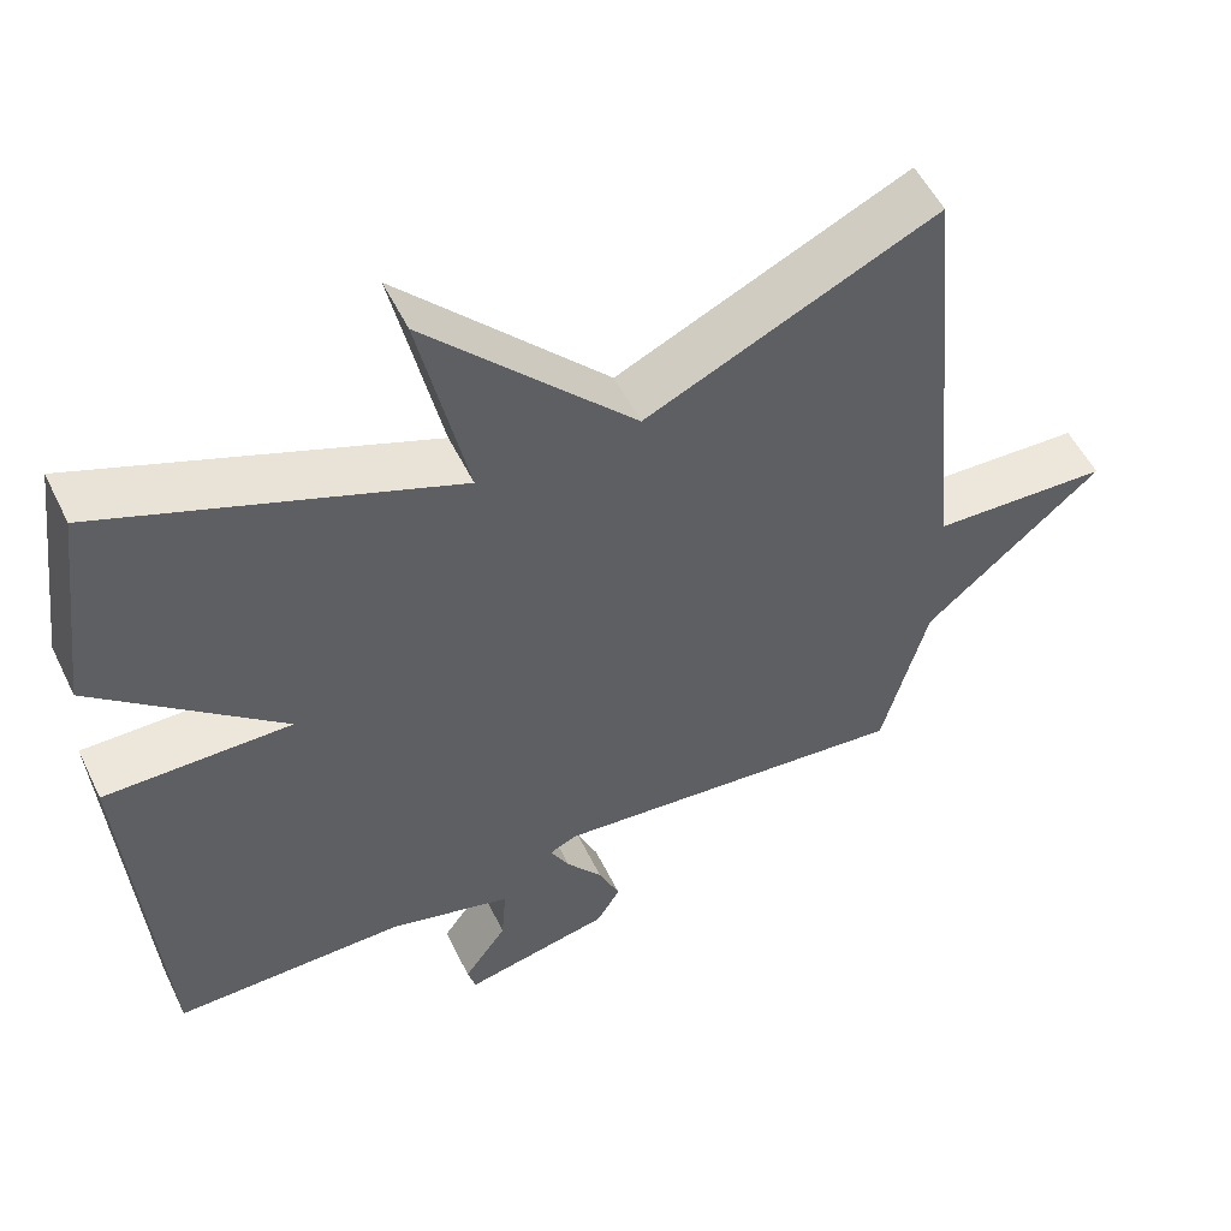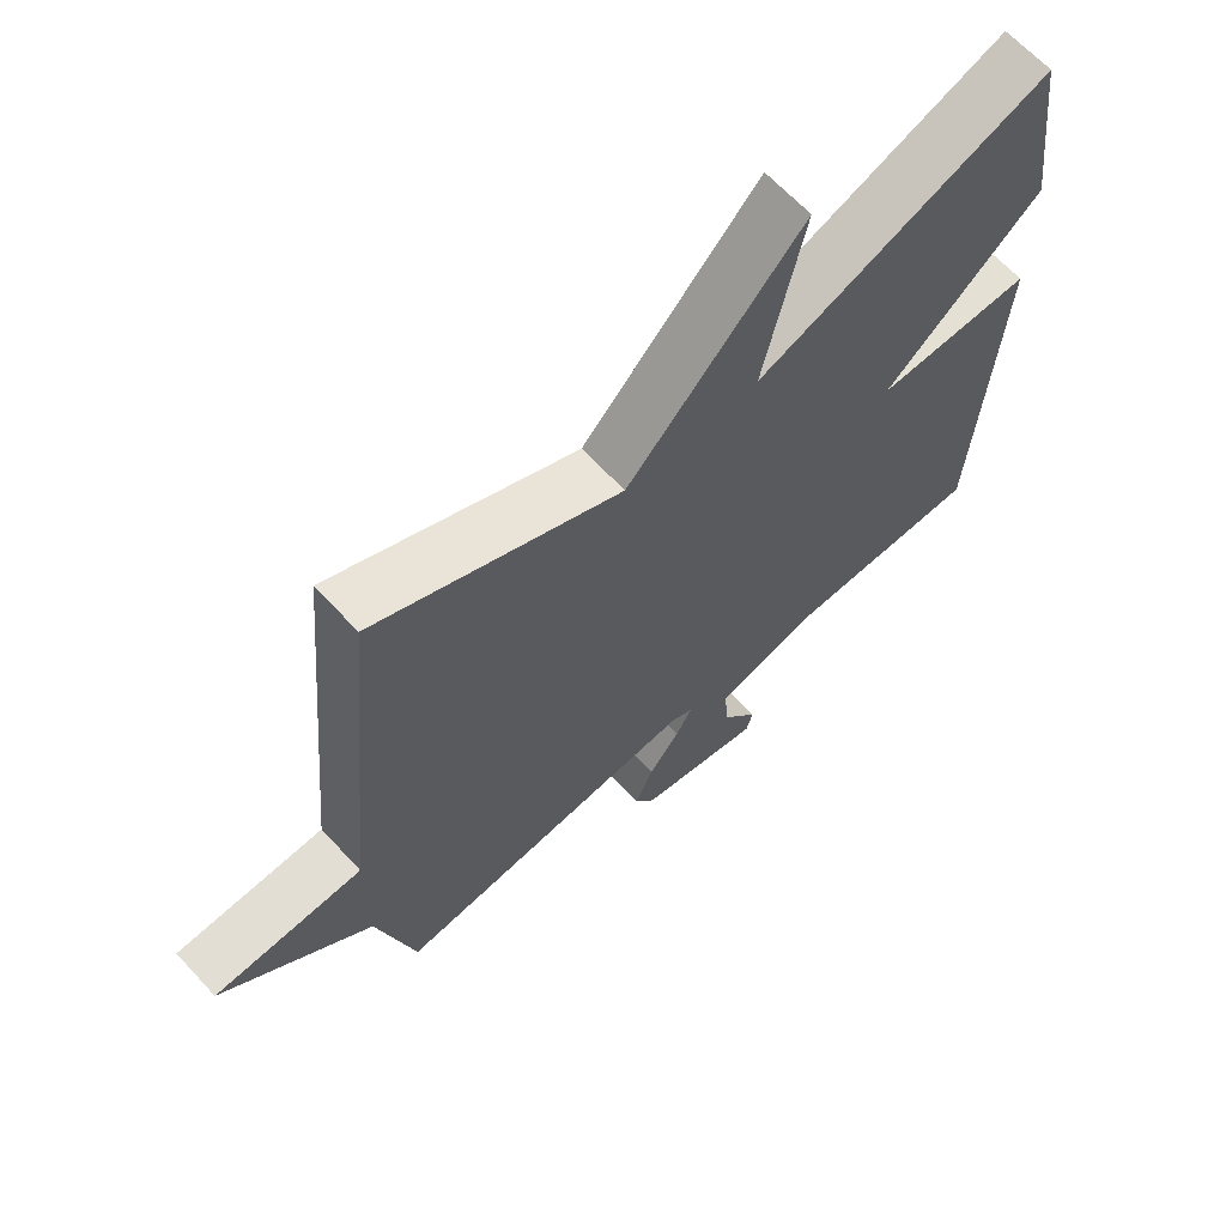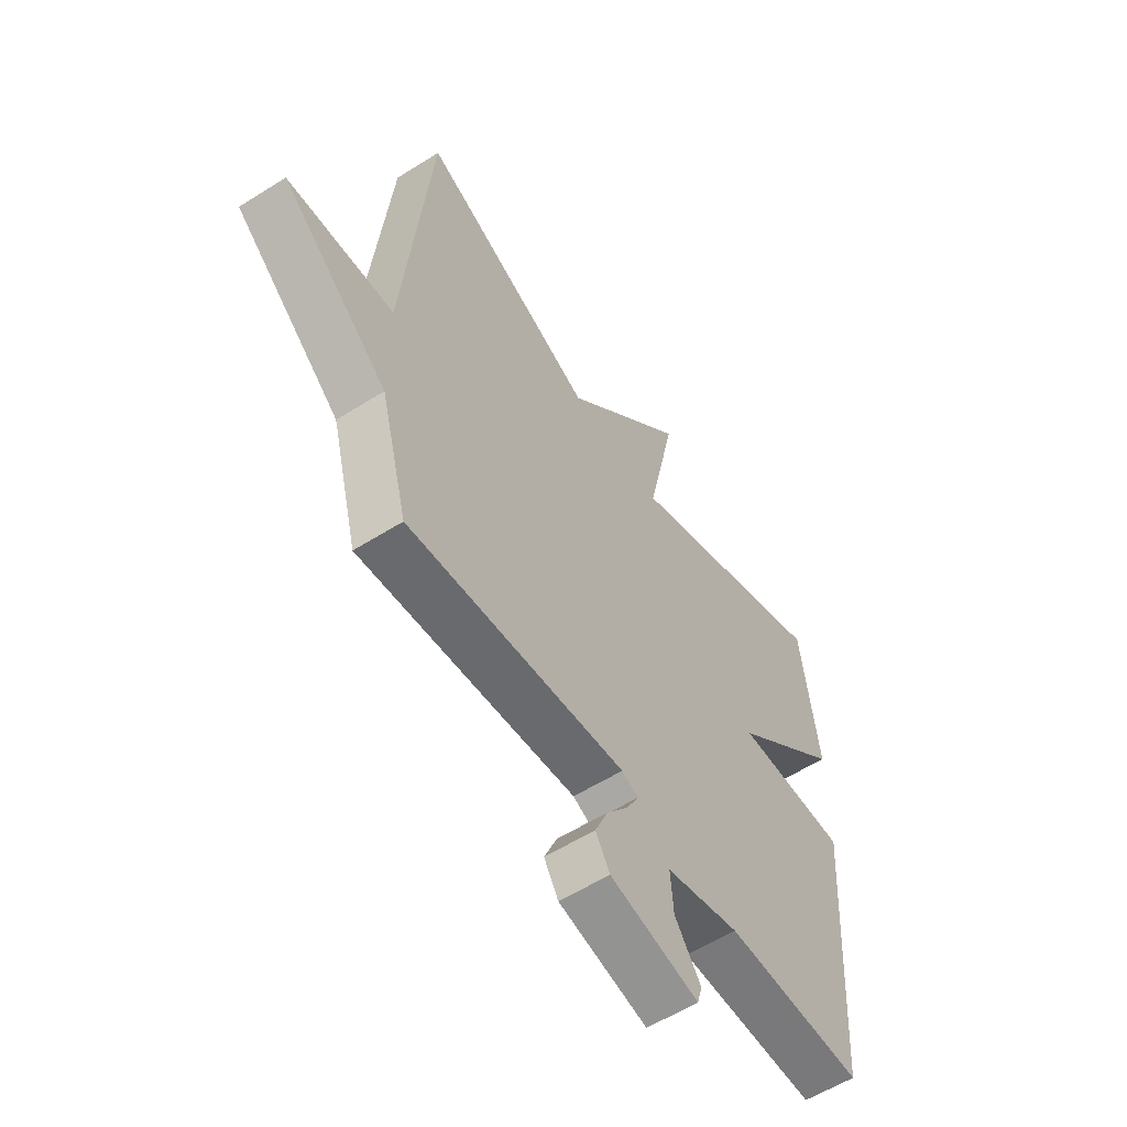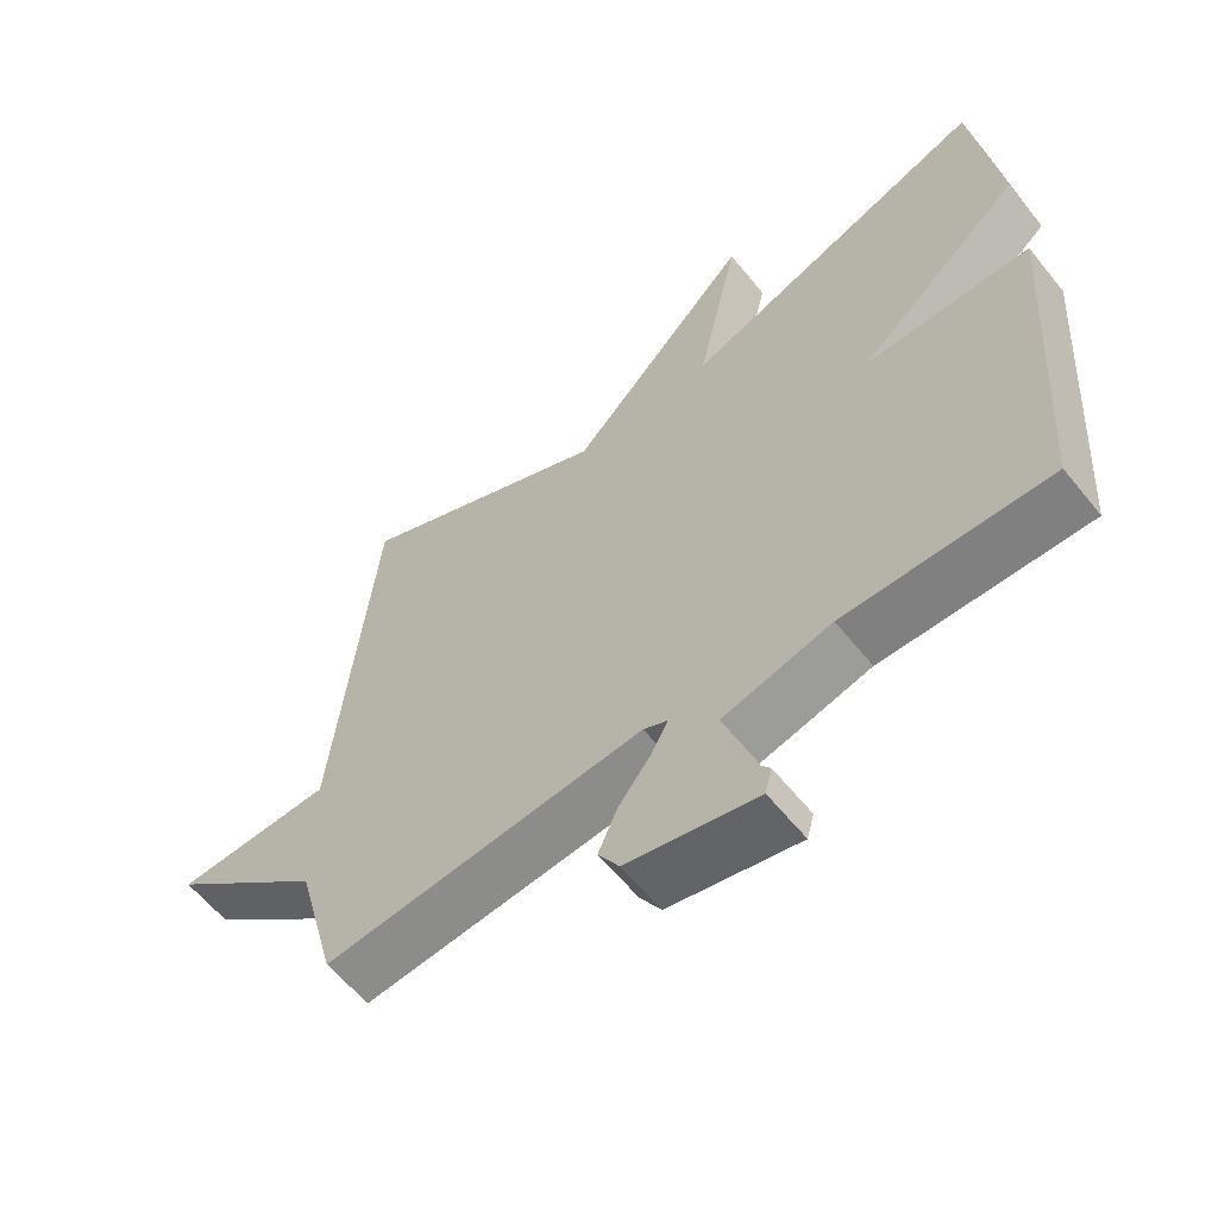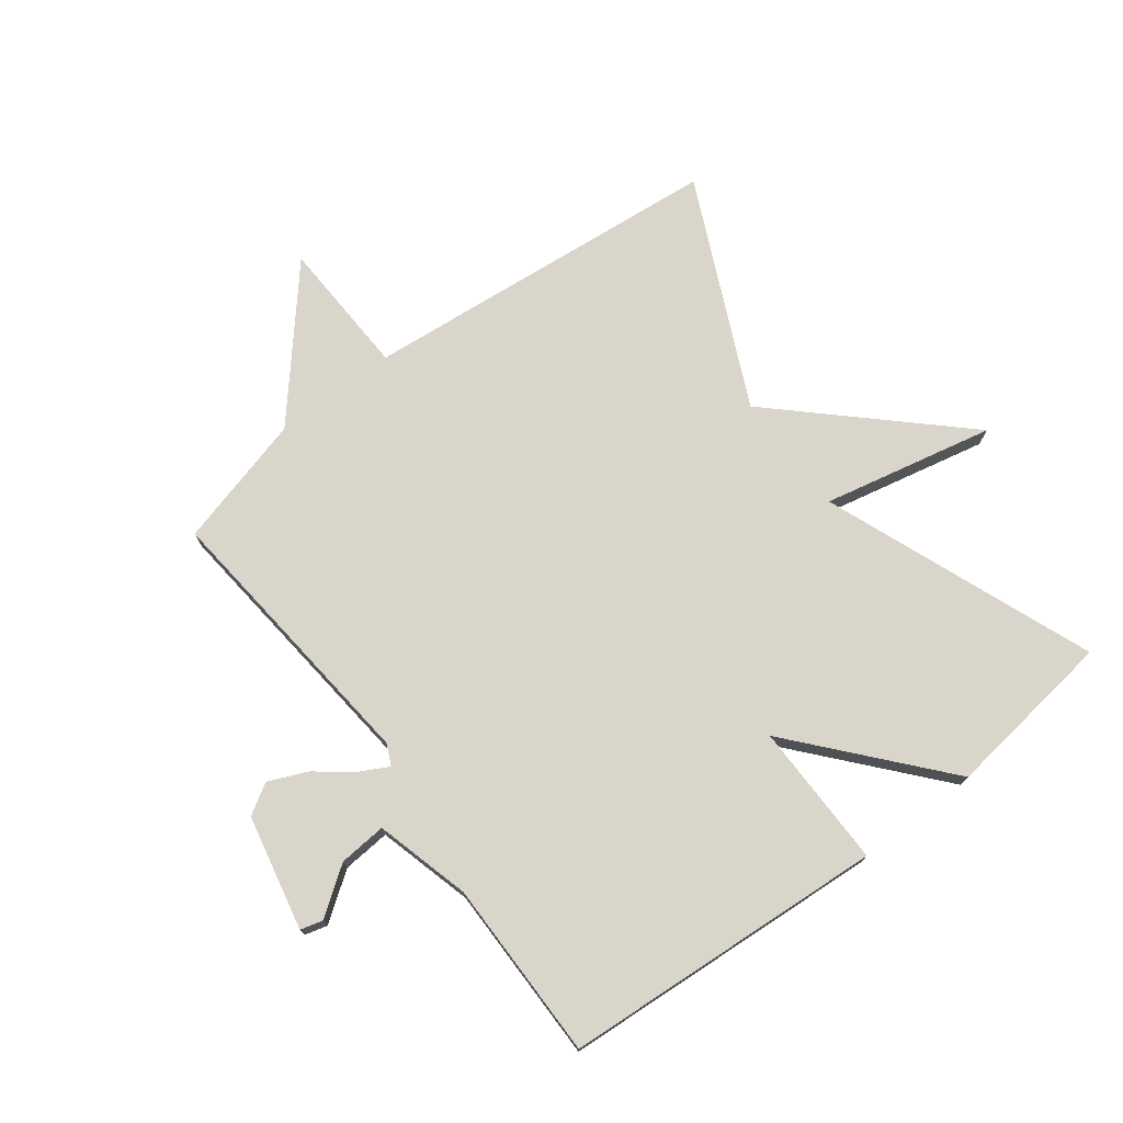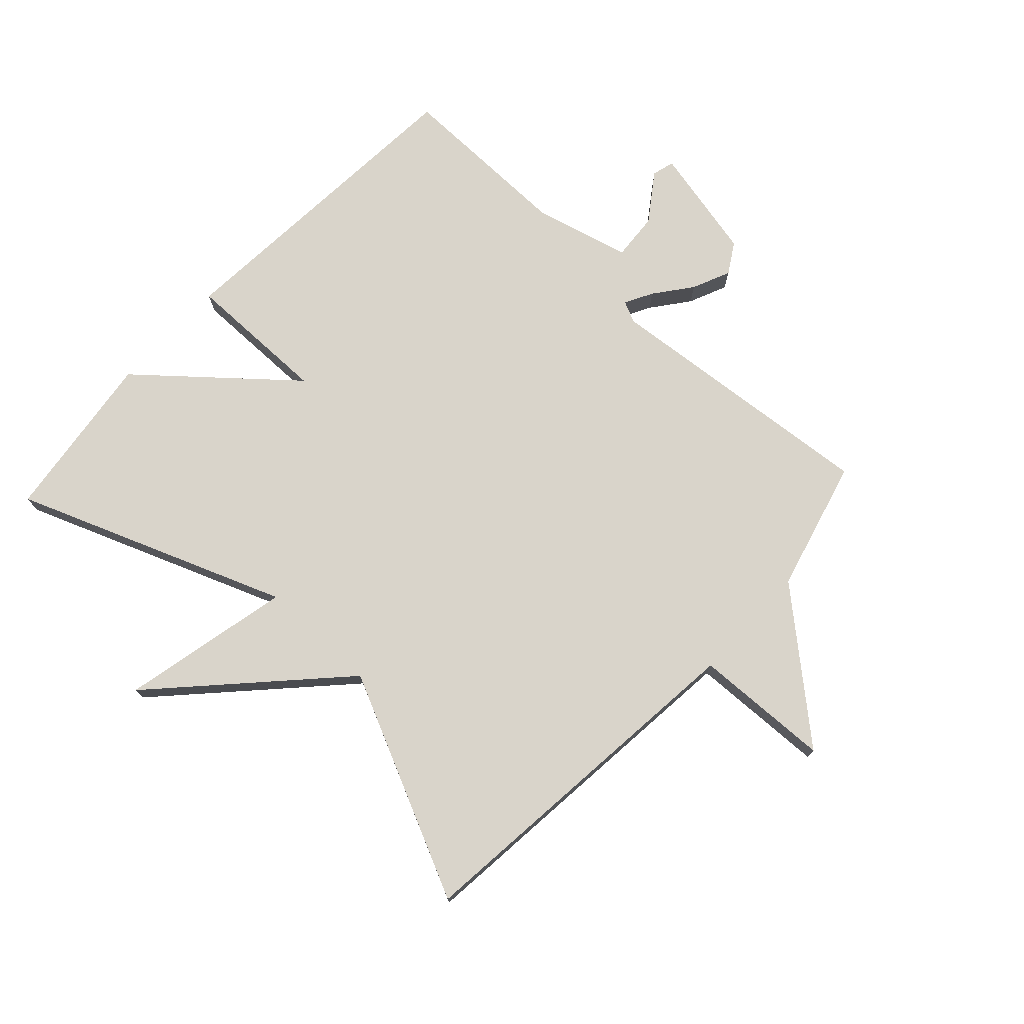
<metadata>
{"format":"obj","ext":"obj","renderer":"f3d","projection":"perspective","resolution":1024,"background":"white","views":[{"elev":53.5,"azim":-25.6,"up":"+Z"},{"elev":65.0,"azim":137.3,"up":"+Z"},{"elev":-57.5,"azim":123.3,"up":"+Z"},{"elev":-60.3,"azim":-141.3,"up":"+Z"},{"elev":74.6,"azim":-127.2,"up":"+Y"},{"elev":74.8,"azim":43.0,"up":"+Y"}]}
</metadata>
<code>
v 0.5 0.07 -0.5
v 0.046 0.07 -0.456
v 0.012 0.07 -0.472
v 0.036 0.07 -0.517
v 0.082 0.07 -0.577
v 0.109 0.07 -0.639
v 0.079 0.07 -0.688
v -0.106 0.07 -0.728
v -0.116 0.07 -0.692
v -0.062 0.07 -0.616
v -0.056 0.07 -0.539
v -0.21 0.07 -0.498
v -0.5 0.07 -0.5
v -0.536 0.07 0.023
v -0.302 0.07 0.021
v -0.536 0.07 0.223
v -0.5 0.07 0.5
v -0.064 0.07 0.331
v -0.124 0.07 0.607
v 0.136 0.07 0.331
v 0.5 0.07 0.5
v 0.557 0.07 -0.086
v 0.779 0.07 -0.095
v 0.557 0.07 -0.286
v 0.5 0 -0.5
v 0.046 0 -0.456
v 0.012 0 -0.472
v 0.036 0 -0.517
v 0.082 0 -0.577
v 0.109 0 -0.639
v 0.079 0 -0.688
v -0.106 0 -0.728
v -0.116 0 -0.692
v -0.062 0 -0.616
v -0.056 0 -0.539
v -0.21 0 -0.498
v -0.5 0 -0.5
v -0.536 0 0.023
v -0.302 0 0.021
v -0.536 0 0.223
v -0.5 0 0.5
v -0.064 0 0.331
v -0.124 0 0.607
v 0.136 0 0.331
v 0.5 0 0.5
v 0.557 0 -0.086
v 0.779 0 -0.095
v 0.557 0 -0.286
f 22 23 24
f 24 1 2
f 22 24 2
f 21 22 2
f 20 21 2
f 18 19 20
f 18 20 2 3
f 15 16 17 18
f 15 18 3
f 14 15 3
f 13 14 3
f 12 13 3
f 11 12 3 4
f 5 6 7
f 4 5 7
f 11 4 7
f 10 11 7
f 7 8 9 10
f 48 47 46
f 26 25 48
f 26 48 46
f 26 46 45
f 26 45 44
f 44 43 42
f 27 26 44 42
f 42 41 40 39
f 27 42 39
f 27 39 38
f 27 38 37
f 27 37 36
f 28 27 36 35
f 31 30 29
f 31 29 28
f 31 28 35
f 31 35 34
f 34 33 32 31
f 1 25 26 2
f 2 26 27 3
f 3 27 28 4
f 4 28 29 5
f 5 29 30 6
f 6 30 31 7
f 7 31 32 8
f 8 32 33 9
f 9 33 34 10
f 10 34 35 11
f 11 35 36 12
f 12 36 37 13
f 13 37 38 14
f 14 38 39 15
f 15 39 40 16
f 16 40 41 17
f 17 41 42 18
f 18 42 43 19
f 19 43 44 20
f 20 44 45 21
f 21 45 46 22
f 22 46 47 23
f 23 47 48 24
f 24 48 25 1

</code>
